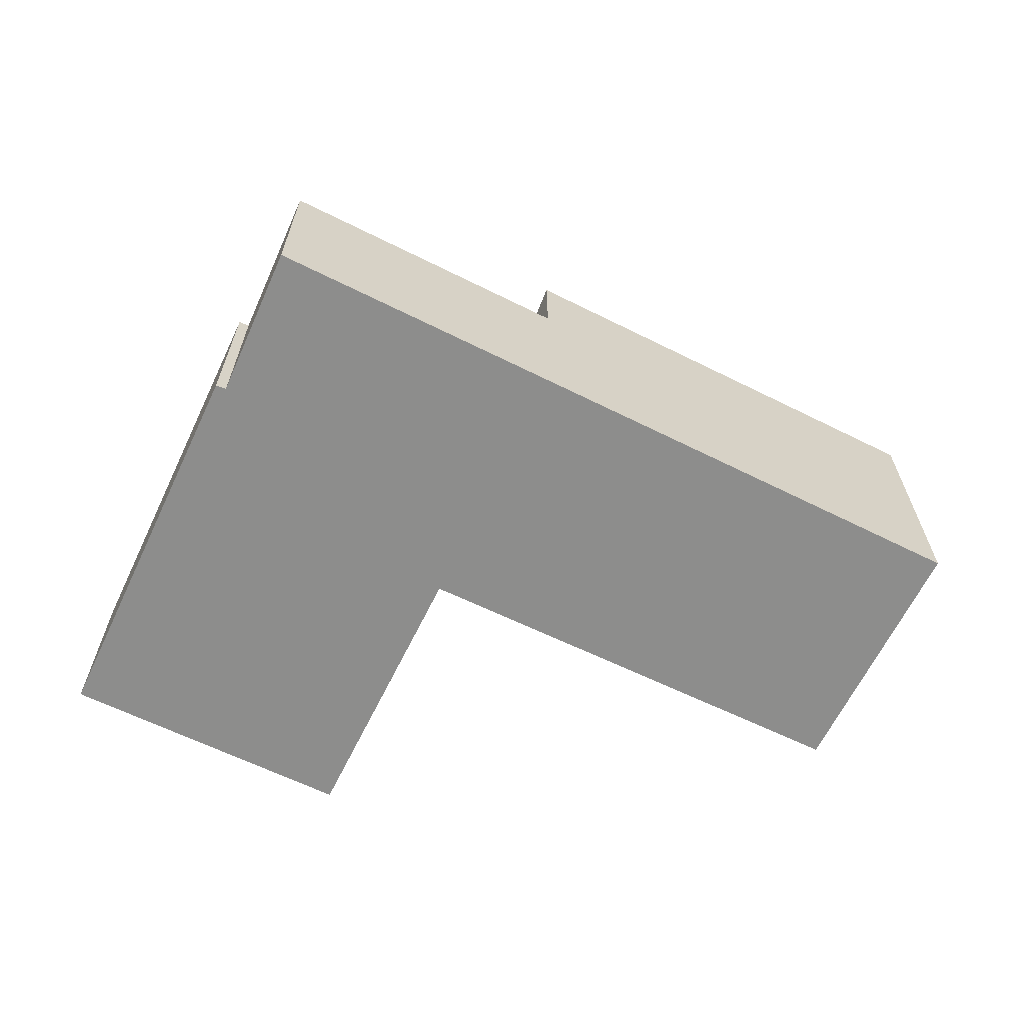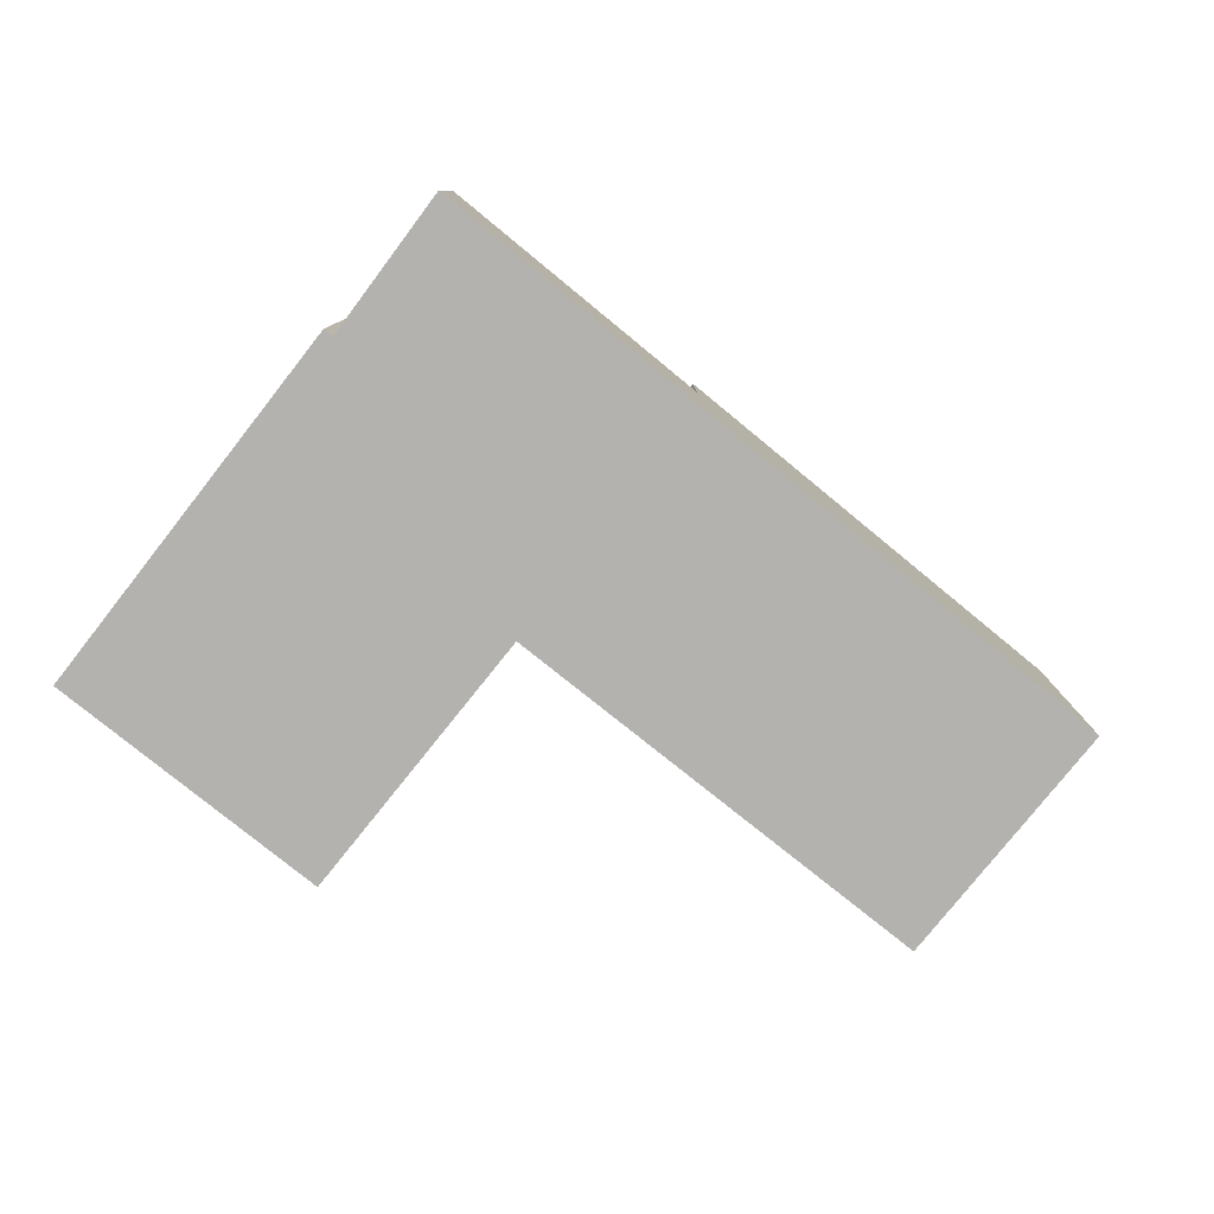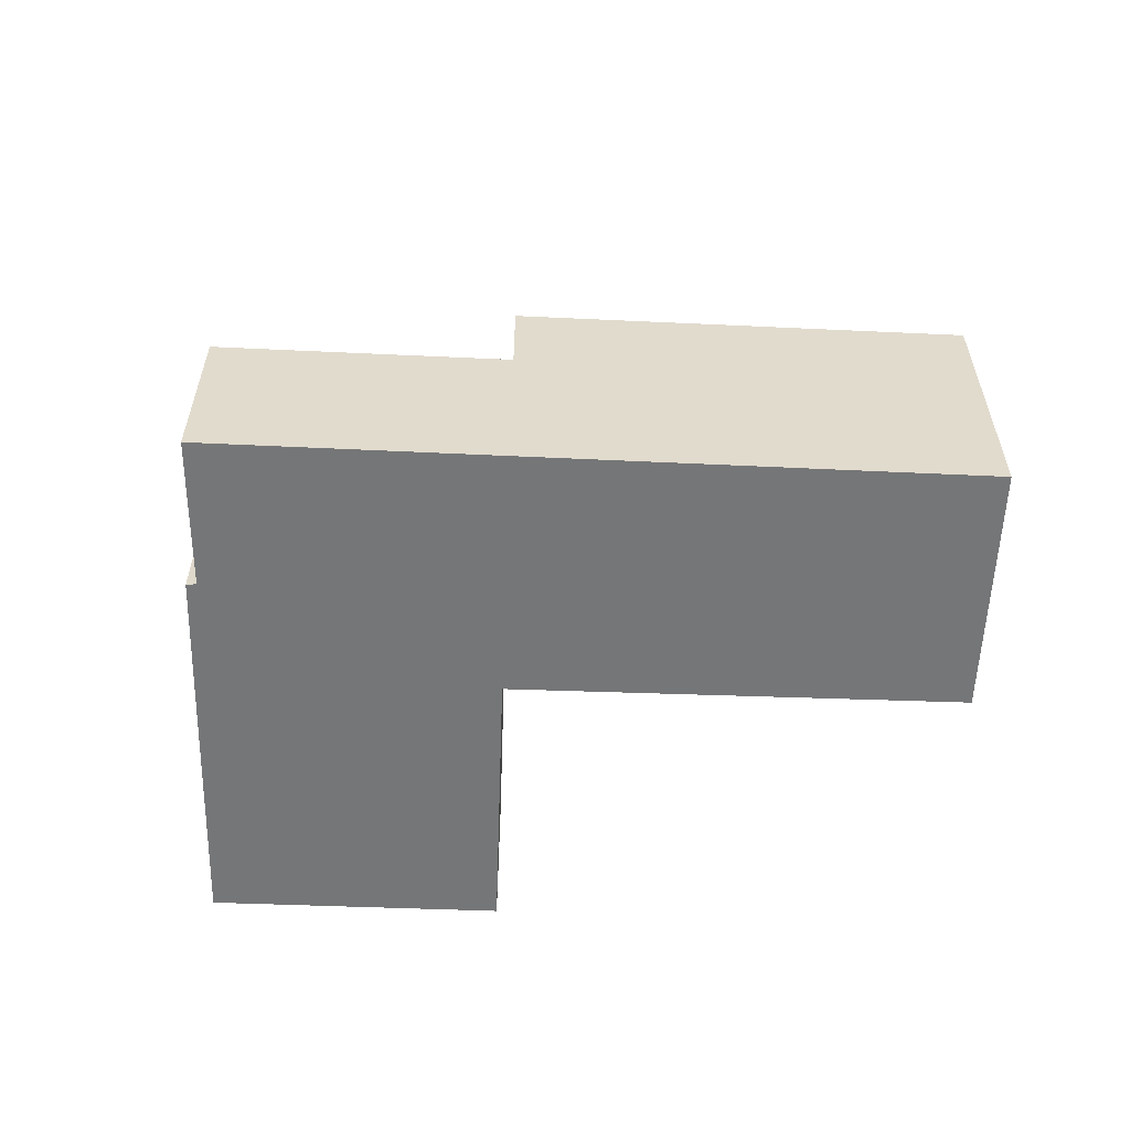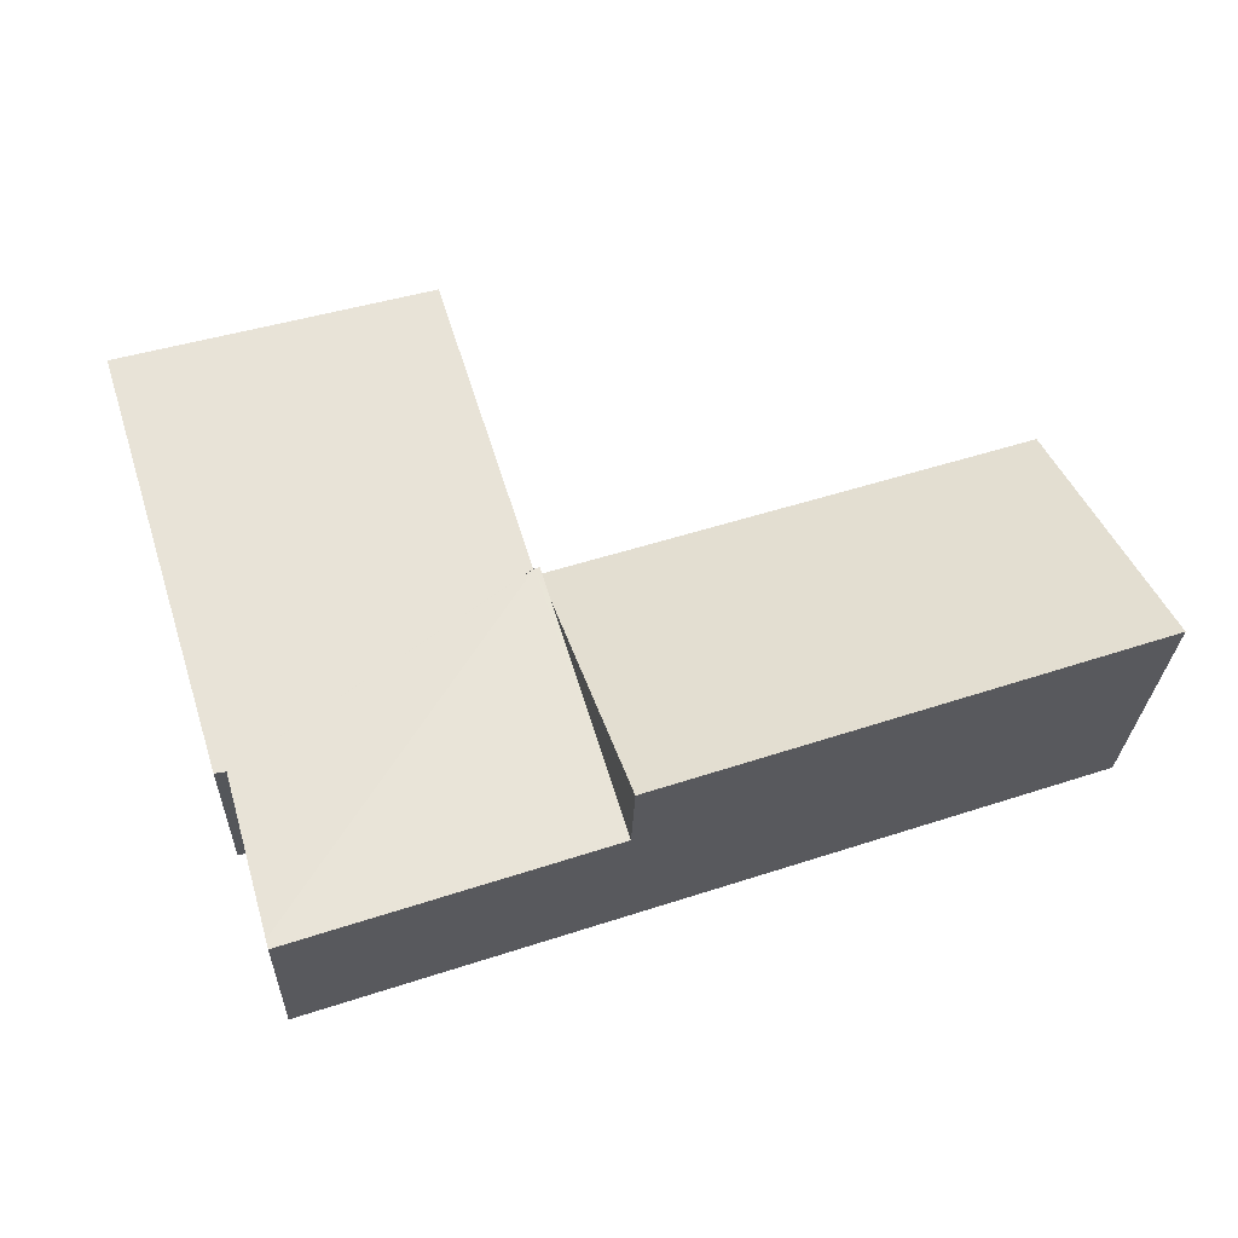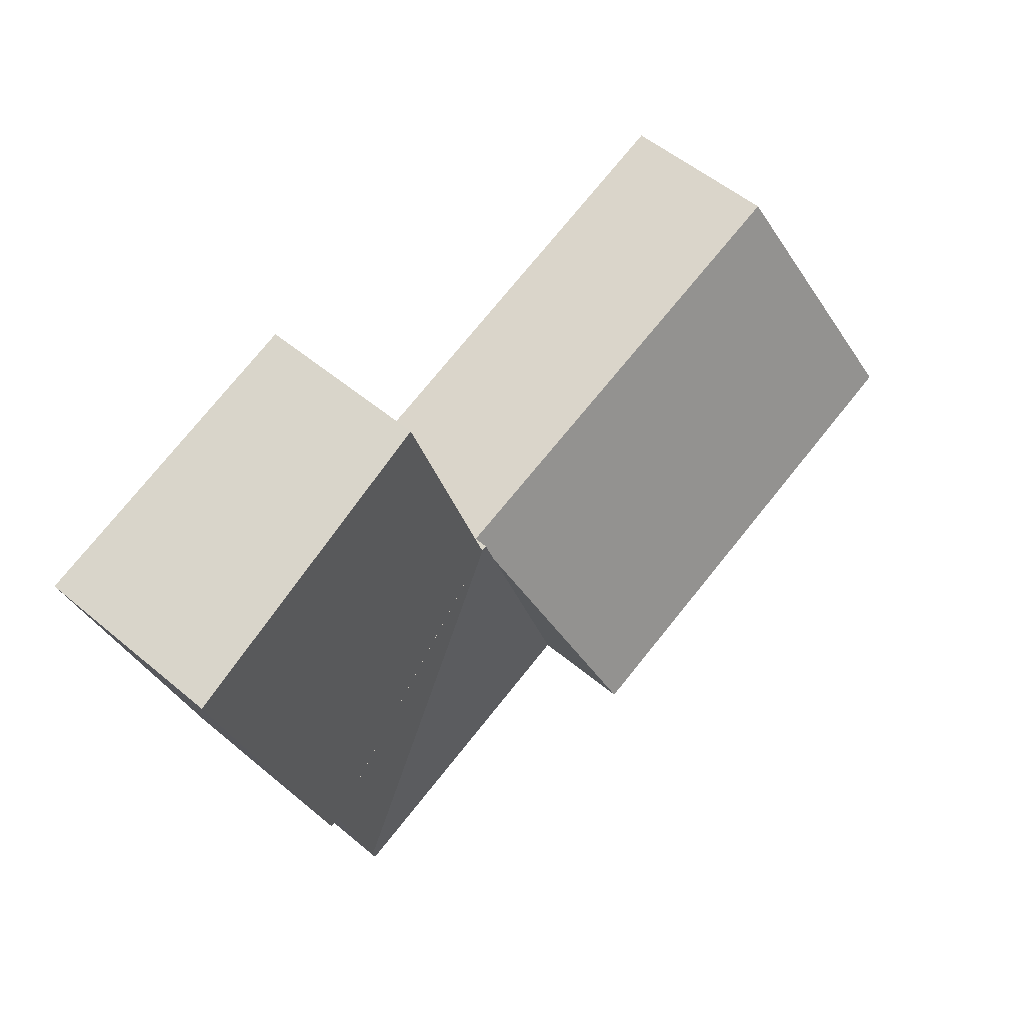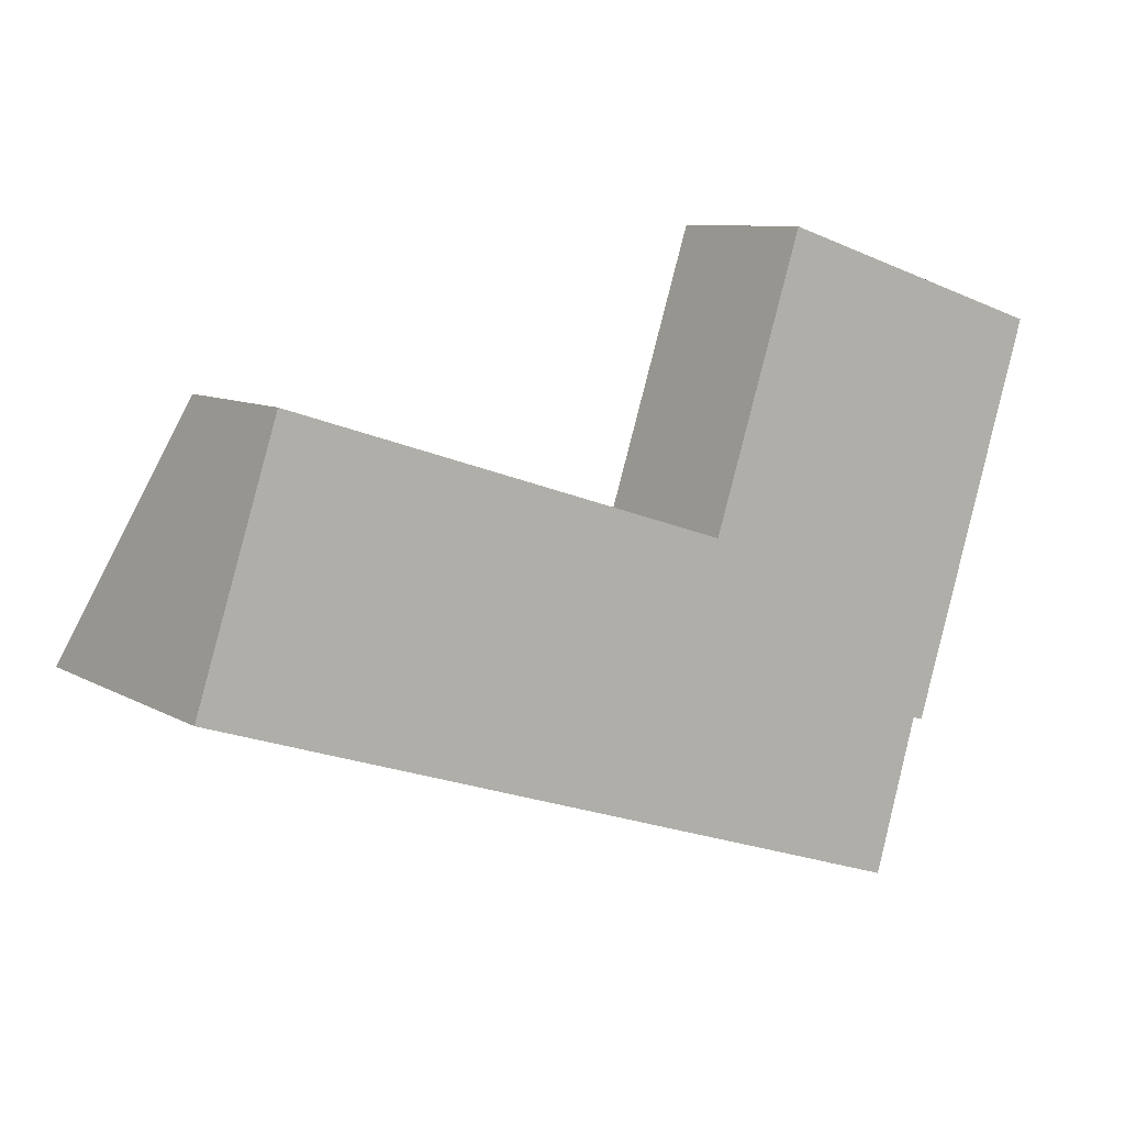
<metadata>
{"format":"obj","ext":"obj","renderer":"f3d","projection":"perspective","resolution":1024,"background":"white","views":[{"elev":-64.4,"azim":171.7,"up":"+Y"},{"elev":-79.7,"azim":159.0,"up":"+Y"},{"elev":-56.7,"azim":-164.4,"up":"+Y"},{"elev":-25.7,"azim":178.2,"up":"+Z"},{"elev":54.2,"azim":131.6,"up":"+Z"},{"elev":8.9,"azim":-34.2,"up":"+Z"}]}
</metadata>
<code>
v  14.33 3.697 -4.579
v  10.27 3.311 2.115
v  15.12 3.694 -1.785
v  8.672 3.71 -2.88
v  14.28 3.71 -4.743
v  9.995 3.36 1.523
v  10.18 3.311 2.143
v  17.67 3.711 5.802
v  10.31 3.312 2.186
v  12.04 3.319 7.618
v  10.29 3.312 2.108
v  15.98 3.709 0.305
v  15.32 3.708 -1.826
v  8.672 1.763e-16 -2.88
v  9.995 -9.326e-17 1.523
v  10.18 -1.312e-16 2.143
v  10.29 -1.291e-16 2.108
v  12.04 -4.665e-16 7.618
v  10.31 -1.339e-16 2.186
v  10.27 -1.295e-16 2.115
v  17.67 -3.553e-16 5.802
v  15.98 -1.868e-17 0.305
v  15.32 1.118e-16 -1.826
v  15.12 1.093e-16 -1.785
v  14.28 2.904e-16 -4.743
v  14.33 2.804e-16 -4.579
v  0 5.612 3.436e-16
v  8.672 5.612 -2.88
v  10.18 3.043 2.143
v  1.558 3.098 4.89
v  0 0 0
v  1.558 -2.994e-16 4.89
g defaultobject
f 1 2 3
f 4 1 5
f 1 4 2
f 2 4 6
f 7 2 6
f 8 9 10
f 9 8 11
f 11 8 3
f 3 8 12
f 3 12 13
f 14 6 4
f 6 14 15
f 6 15 7
f 7 15 16
f 17 9 11
f 9 17 10
f 10 17 18
f 18 17 19
f 16 2 7
f 2 16 20
f 2 17 11
f 17 2 20
f 10 21 8
f 21 10 18
f 21 12 8
f 12 21 22
f 12 22 13
f 13 22 23
f 24 1 3
f 1 24 5
f 5 24 25
f 25 24 26
f 23 3 13
f 3 23 24
f 25 4 5
f 4 25 14
f 18 22 21
f 22 18 19
f 22 19 23
f 23 19 17
f 23 17 20
f 23 20 16
f 23 16 15
f 23 15 24
f 24 15 14
f 24 14 26
f 26 14 25
f 27 6 28
f 6 27 29
f 29 27 30
f 31 30 27
f 30 31 32
f 32 29 30
f 29 32 16
f 6 14 28
f 14 6 29
f 14 29 16
f 14 16 15
f 14 27 28
f 27 14 31
f 14 32 31
f 32 14 16
f 16 14 15

</code>
